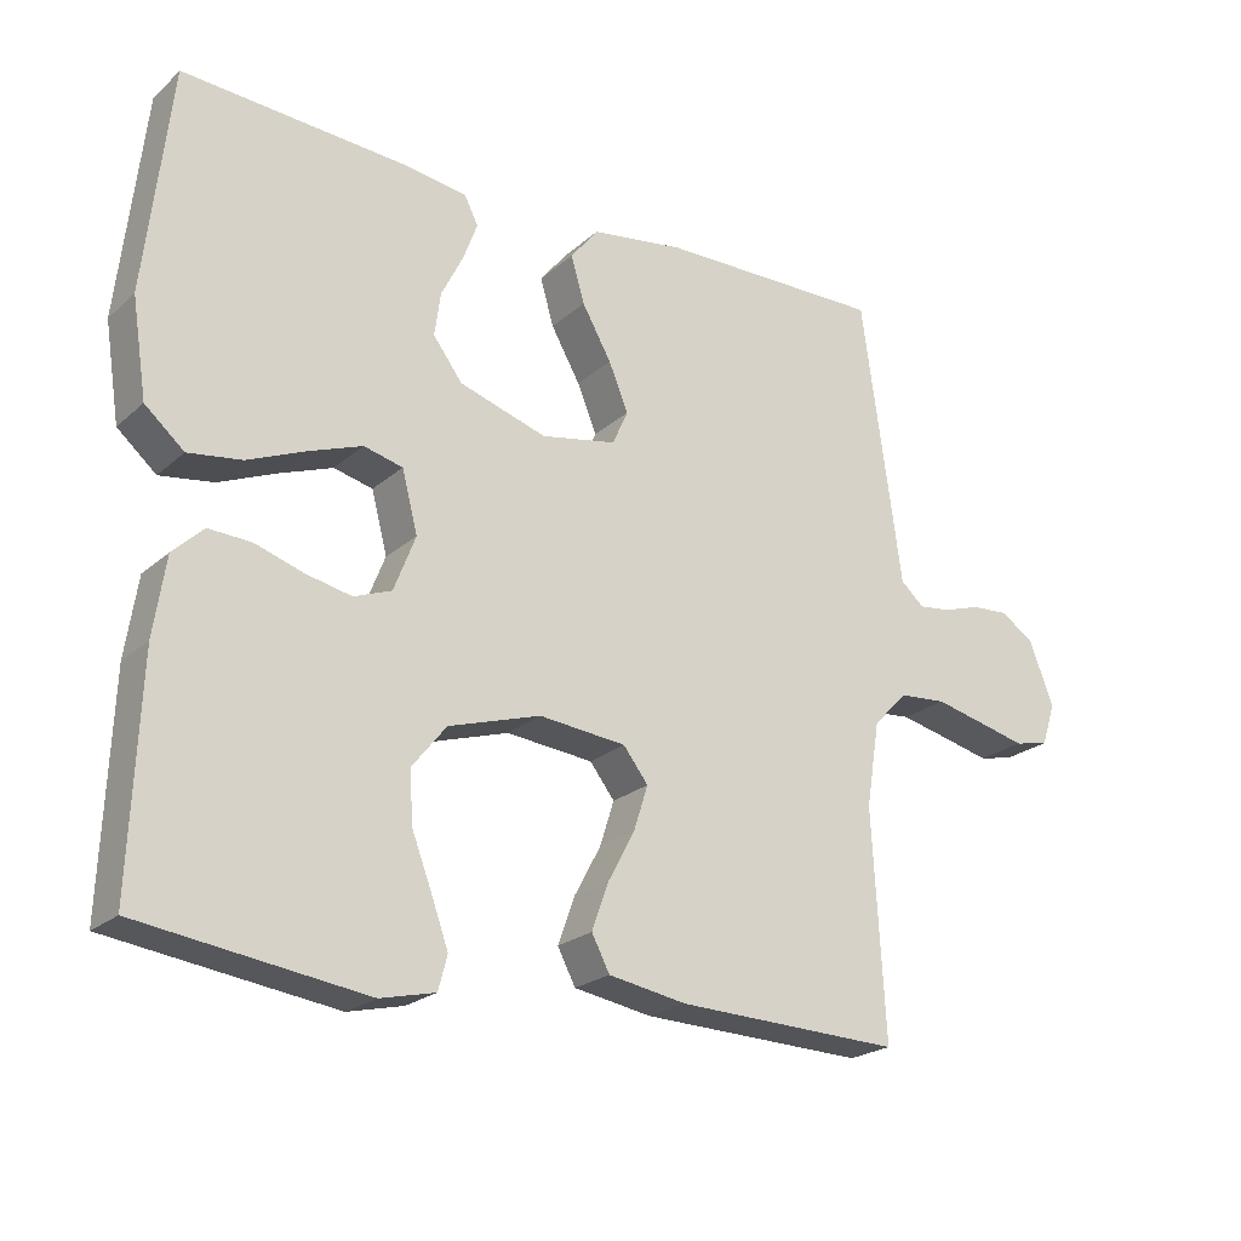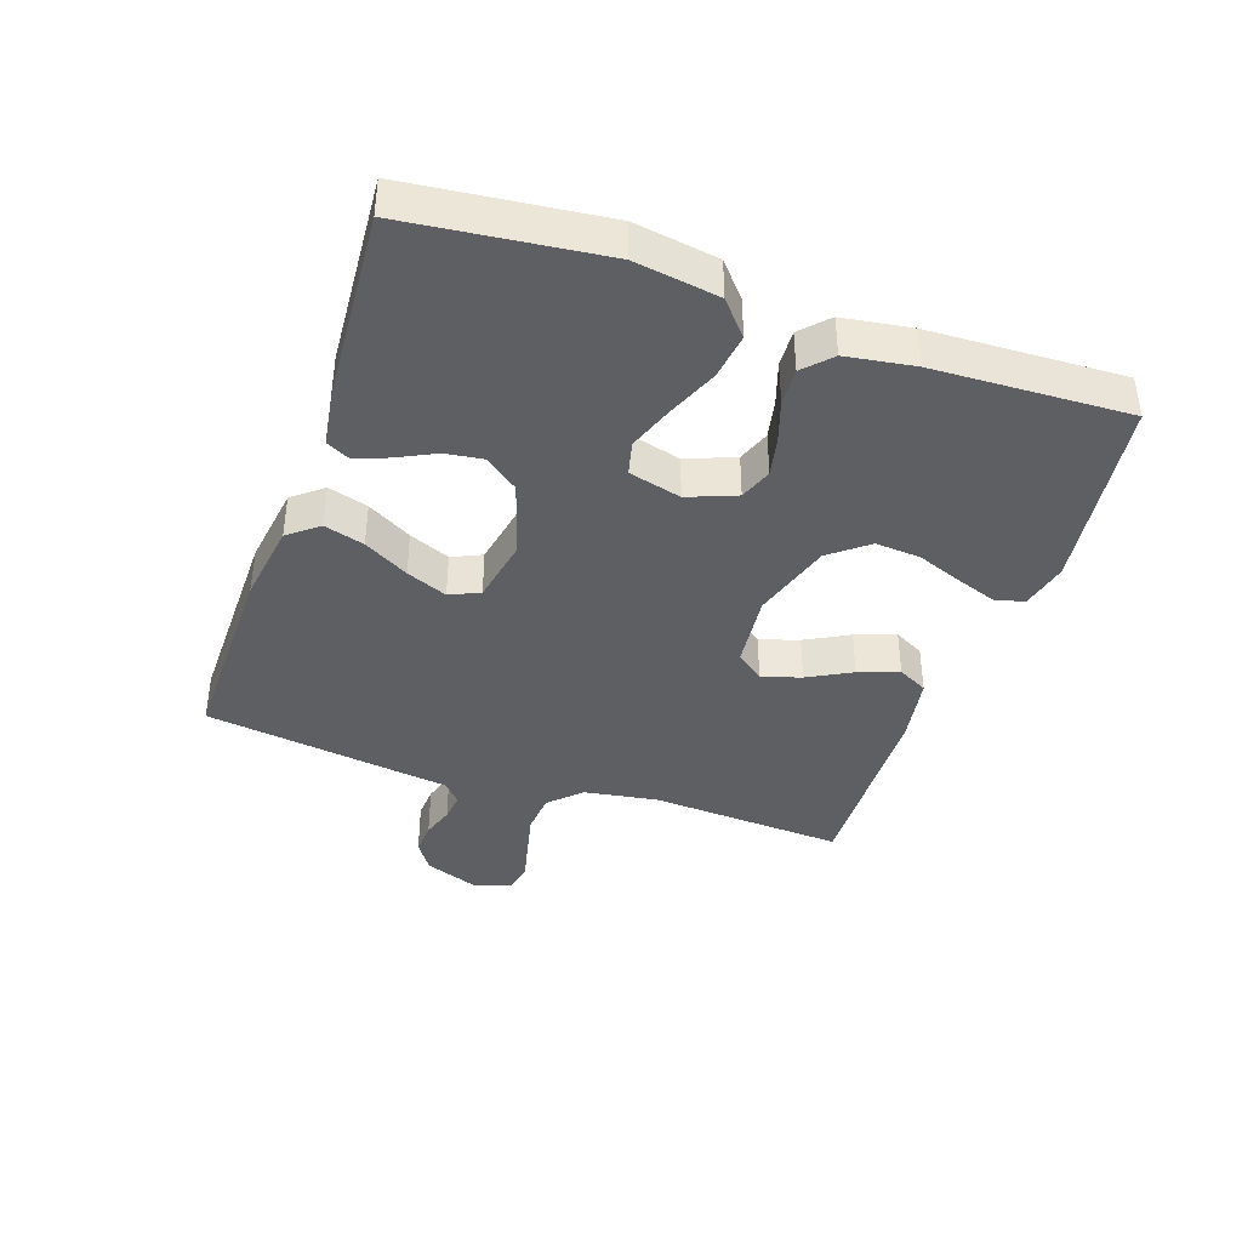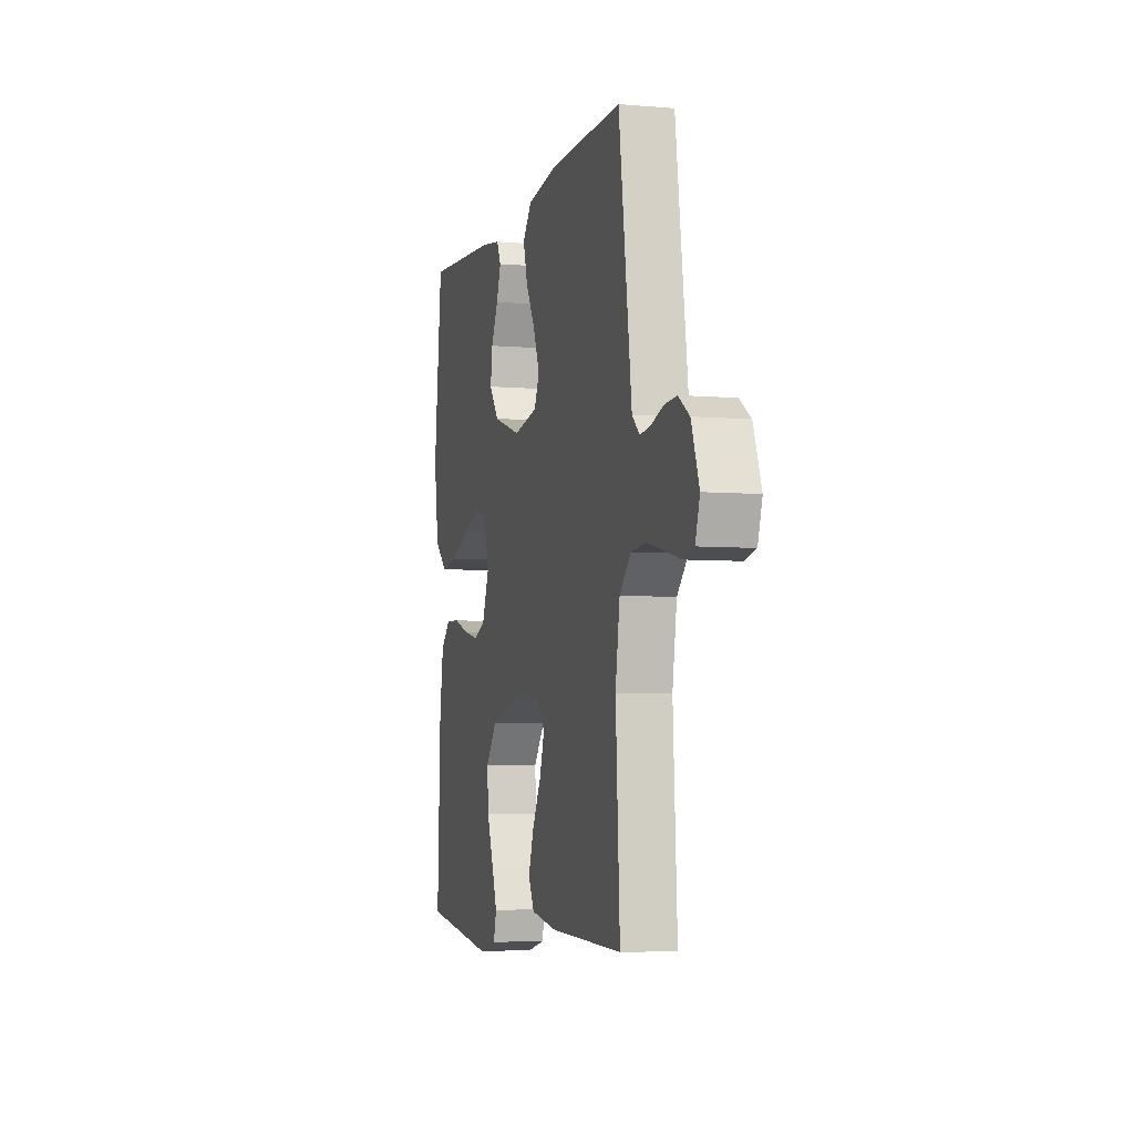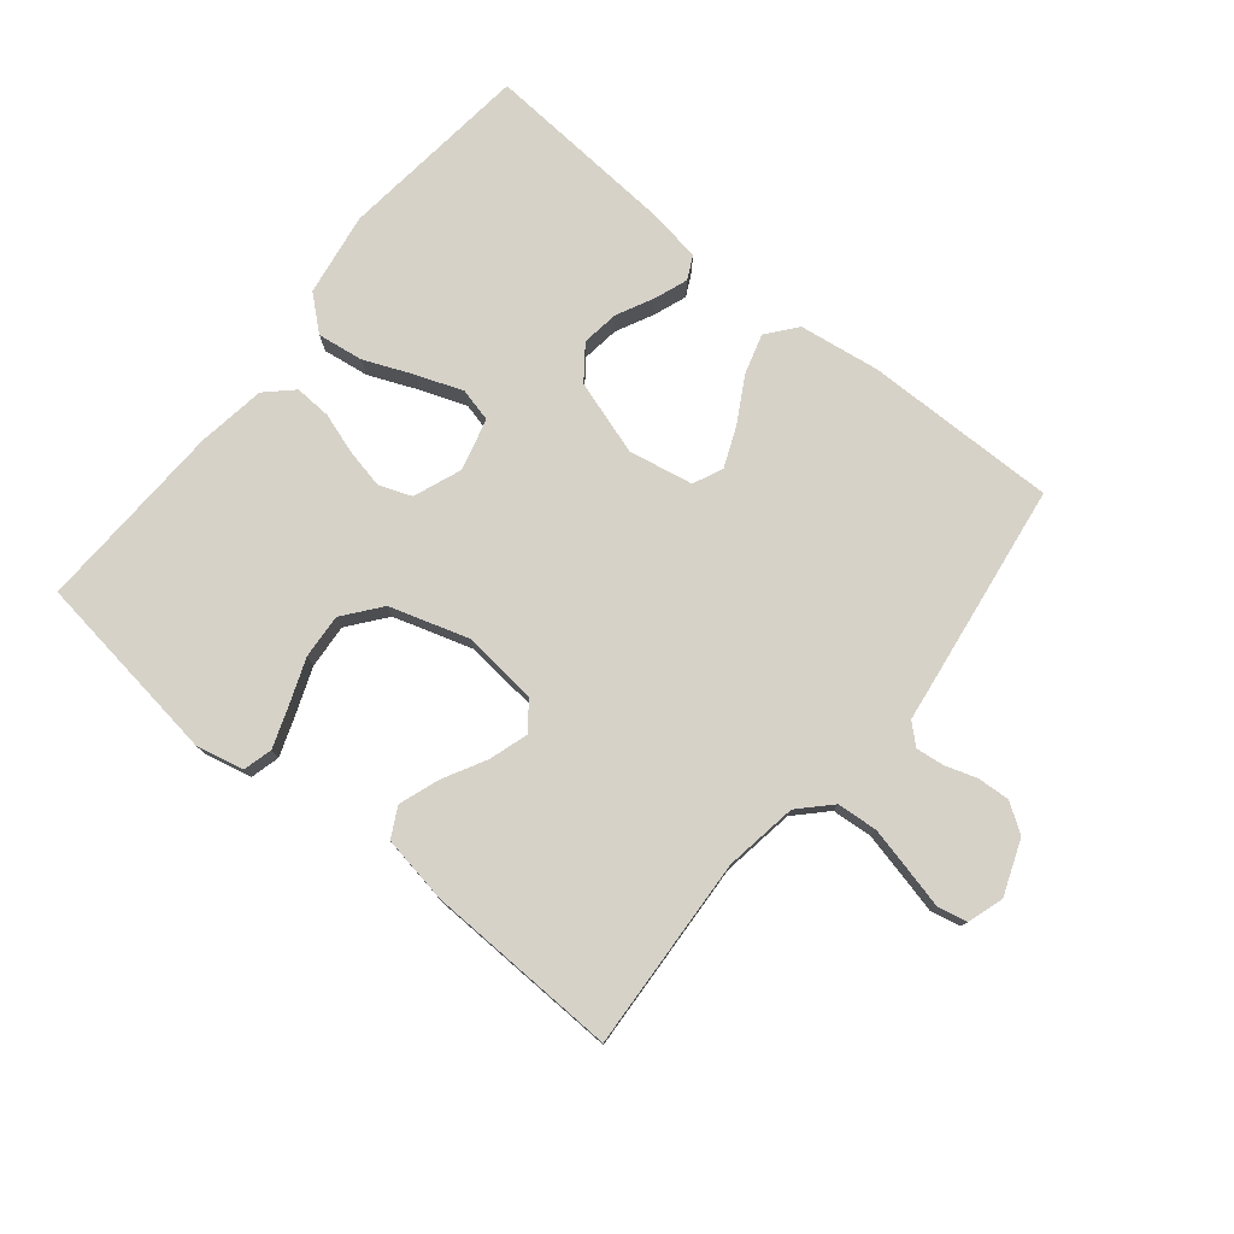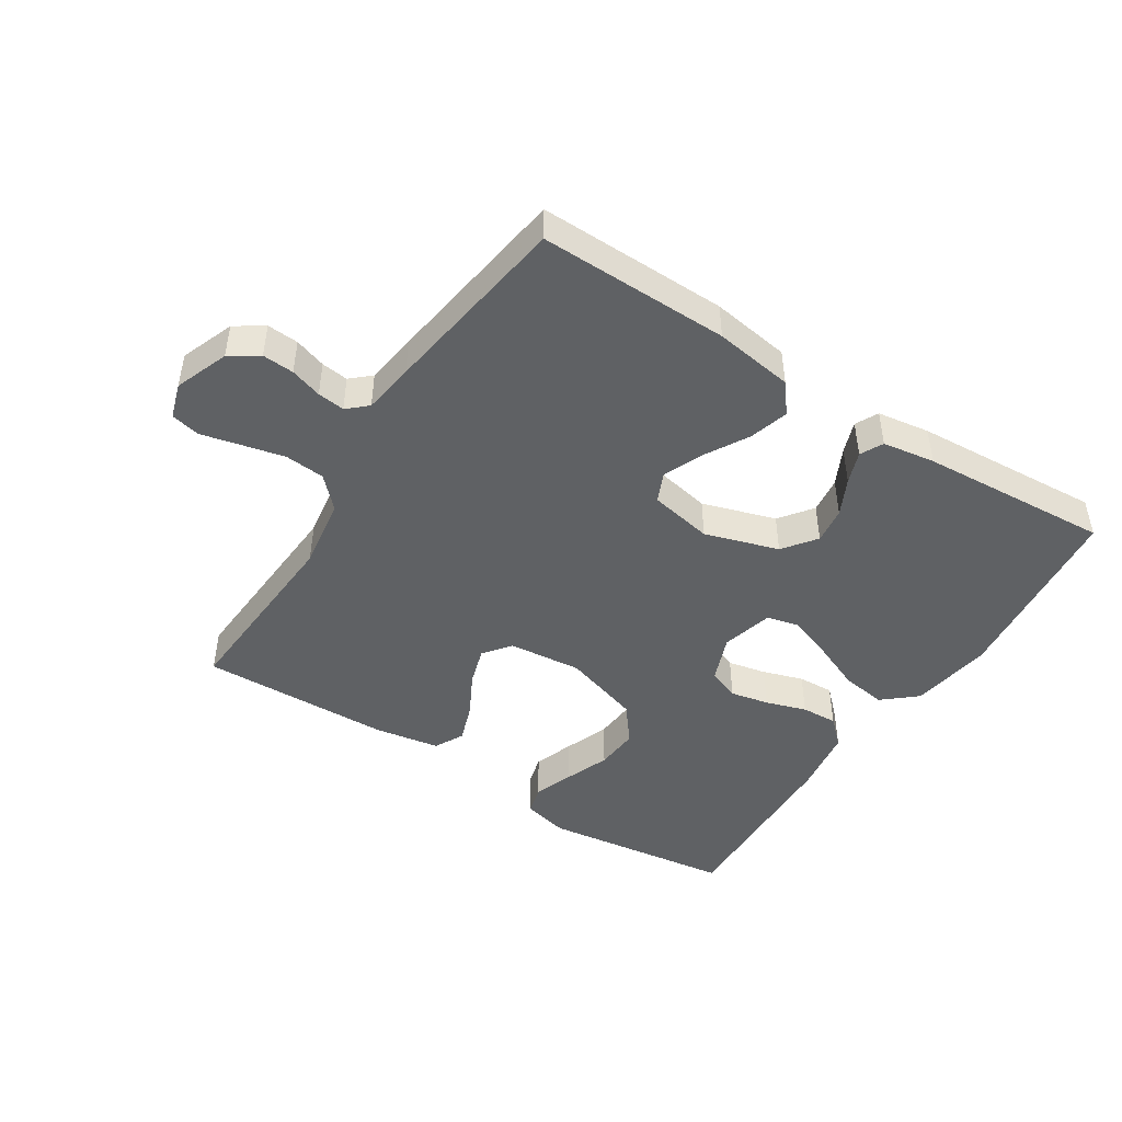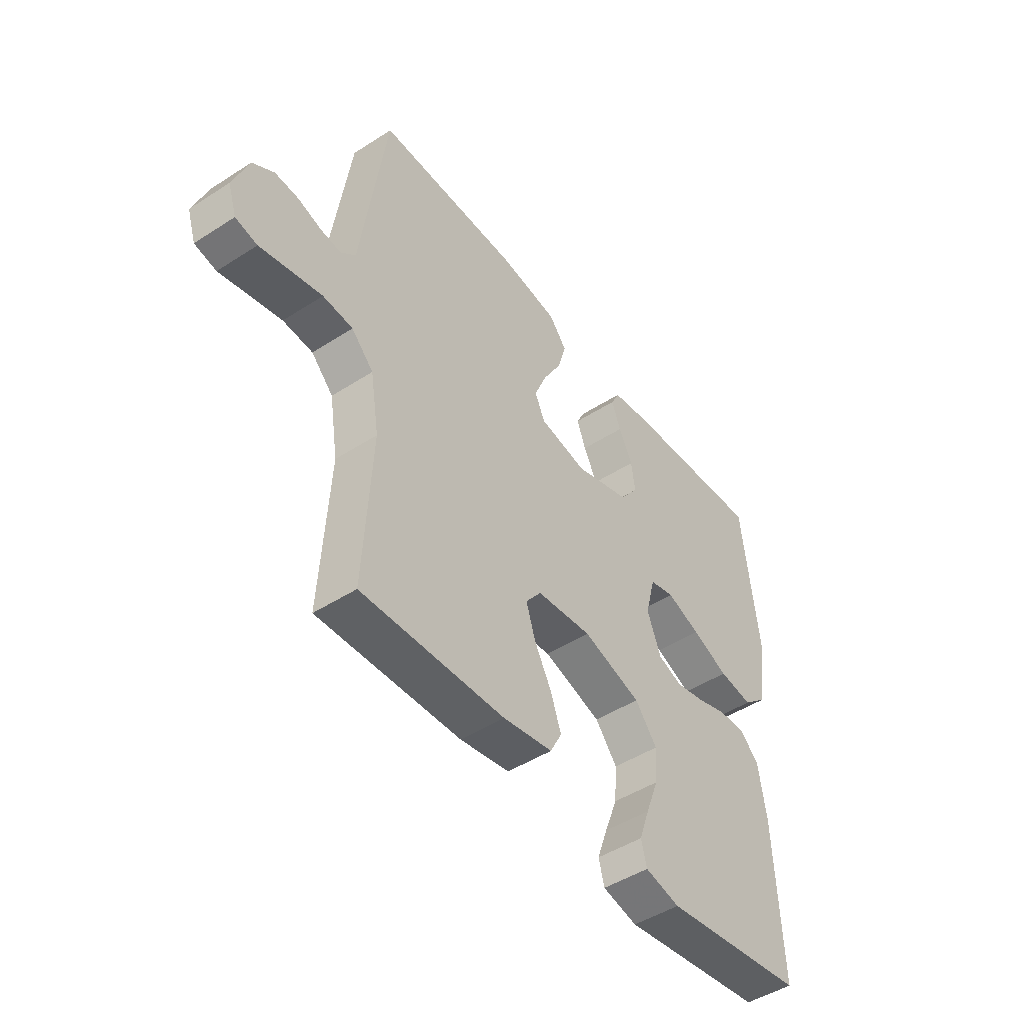
<metadata>
{"format":"obj","ext":"obj","renderer":"f3d","projection":"perspective","resolution":1024,"background":"white","views":[{"elev":-22.3,"azim":145.6,"up":"+Z"},{"elev":-40.0,"azim":71.0,"up":"+Y"},{"elev":-5.1,"azim":-105.1,"up":"+Z"},{"elev":77.5,"azim":-140.9,"up":"+Y"},{"elev":-46.4,"azim":-32.9,"up":"+Y"},{"elev":-47.3,"azim":-53.9,"up":"+Z"}]}
</metadata>
<code>
v -0.5 0.07 0.5
v -0.2 0.07 0.497
v -0.075 0.07 0.479
v -0.038 0.07 0.433
v -0.056 0.07 0.371
v -0.095 0.07 0.302
v -0.121 0.07 0.239
v -0.1 0.07 0.193
v 0 0.07 0.174
v 0.116 0.07 0.211
v 0.155 0.07 0.263
v 0.147 0.07 0.321
v 0.118 0.07 0.379
v 0.099 0.07 0.43
v 0.117 0.07 0.466
v 0.2 0.07 0.479
v 0.5 0.07 0.5
v 0.534 0.07 0.2
v 0.514 0.07 0.071
v 0.462 0.07 0.026
v 0.391 0.07 0.036
v 0.314 0.07 0.068
v 0.243 0.07 0.094
v 0.191 0.07 0.081
v 0.17 0.07 0
v 0.199 0.07 -0.074
v 0.249 0.07 -0.093
v 0.31 0.07 -0.08
v 0.374 0.07 -0.059
v 0.431 0.07 -0.056
v 0.472 0.07 -0.095
v 0.488 0.07 -0.2
v 0.5 0.07 -0.5
v 0.2 0.07 -0.542
v 0.127 0.07 -0.525
v 0.115 0.07 -0.48
v 0.137 0.07 -0.418
v 0.164 0.07 -0.347
v 0.169 0.07 -0.278
v 0.123 0.07 -0.22
v 0 0.07 -0.182
v -0.116 0.07 -0.194
v -0.149 0.07 -0.237
v -0.13 0.07 -0.297
v -0.094 0.07 -0.364
v -0.072 0.07 -0.426
v -0.096 0.07 -0.472
v -0.2 0.07 -0.49
v -0.5 0.07 -0.5
v -0.483 0.07 -0.2
v -0.501 0.07 -0.087
v -0.547 0.07 -0.04
v -0.61 0.07 -0.035
v -0.678 0.07 -0.051
v -0.74 0.07 -0.066
v -0.786 0.07 -0.056
v -0.804 0.07 0
v -0.772 0.07 0.085
v -0.727 0.07 0.115
v -0.677 0.07 0.112
v -0.627 0.07 0.096
v -0.584 0.07 0.091
v -0.553 0.07 0.119
v -0.542 0.07 0.2
v -0.5 0 0.5
v -0.2 0 0.497
v -0.075 0 0.479
v -0.038 0 0.433
v -0.056 0 0.371
v -0.095 0 0.302
v -0.121 0 0.239
v -0.1 0 0.193
v 0 0 0.174
v 0.116 0 0.211
v 0.155 0 0.263
v 0.147 0 0.321
v 0.118 0 0.379
v 0.099 0 0.43
v 0.117 0 0.466
v 0.2 0 0.479
v 0.5 0 0.5
v 0.534 0 0.2
v 0.514 0 0.071
v 0.462 0 0.026
v 0.391 0 0.036
v 0.314 0 0.068
v 0.243 0 0.094
v 0.191 0 0.081
v 0.17 0 0
v 0.199 0 -0.074
v 0.249 0 -0.093
v 0.31 0 -0.08
v 0.374 0 -0.059
v 0.431 0 -0.056
v 0.472 0 -0.095
v 0.488 0 -0.2
v 0.5 0 -0.5
v 0.2 0 -0.542
v 0.127 0 -0.525
v 0.115 0 -0.48
v 0.137 0 -0.418
v 0.164 0 -0.347
v 0.169 0 -0.278
v 0.123 0 -0.22
v 0 0 -0.182
v -0.116 0 -0.194
v -0.149 0 -0.237
v -0.13 0 -0.297
v -0.094 0 -0.364
v -0.072 0 -0.426
v -0.096 0 -0.472
v -0.2 0 -0.49
v -0.5 0 -0.5
v -0.483 0 -0.2
v -0.501 0 -0.087
v -0.547 0 -0.04
v -0.61 0 -0.035
v -0.678 0 -0.051
v -0.74 0 -0.066
v -0.786 0 -0.056
v -0.804 0 0
v -0.772 0 0.085
v -0.727 0 0.115
v -0.677 0 0.112
v -0.627 0 0.096
v -0.584 0 0.091
v -0.553 0 0.119
v -0.542 0 0.2
f 4 5 6
f 3 4 6
f 2 3 6
f 1 2 6
f 64 1 6
f 63 64 6
f 62 63 6 7
f 59 60 61
f 58 59 61
f 57 58 61
f 56 57 61
f 55 56 61
f 54 55 61
f 53 54 61 62
f 62 7 8
f 53 62 8
f 52 53 8
f 48 49 50
f 47 48 50
f 46 47 50
f 45 46 50
f 44 45 50
f 43 44 50 51
f 52 8 9
f 51 52 9
f 43 51 9
f 42 43 9
f 36 37 38
f 35 36 38
f 34 35 38
f 33 34 38
f 32 33 38
f 31 32 38
f 30 31 38
f 29 30 38
f 28 29 38
f 27 28 38 39
f 26 27 39 40
f 20 21 22
f 19 20 22
f 18 19 22
f 17 18 22
f 16 17 22
f 15 16 22
f 14 15 22
f 13 14 22
f 12 13 22
f 11 12 22 23
f 10 11 23 24
f 10 24 25
f 9 10 25
f 42 9 25
f 41 42 25
f 25 26 40 41
f 70 69 68
f 70 68 67
f 70 67 66
f 70 66 65
f 70 65 128
f 70 128 127
f 71 70 127 126
f 125 124 123
f 125 123 122
f 125 122 121
f 125 121 120
f 125 120 119
f 125 119 118
f 126 125 118 117
f 72 71 126
f 72 126 117
f 72 117 116
f 114 113 112
f 114 112 111
f 114 111 110
f 114 110 109
f 114 109 108
f 115 114 108 107
f 73 72 116
f 73 116 115
f 73 115 107
f 73 107 106
f 102 101 100
f 102 100 99
f 102 99 98
f 102 98 97
f 102 97 96
f 102 96 95
f 102 95 94
f 102 94 93
f 102 93 92
f 103 102 92 91
f 104 103 91 90
f 86 85 84
f 86 84 83
f 86 83 82
f 86 82 81
f 86 81 80
f 86 80 79
f 86 79 78
f 86 78 77
f 86 77 76
f 87 86 76 75
f 88 87 75 74
f 89 88 74
f 89 74 73
f 89 73 106
f 89 106 105
f 105 104 90 89
f 1 65 66 2
f 2 66 67 3
f 3 67 68 4
f 4 68 69 5
f 5 69 70 6
f 6 70 71 7
f 7 71 72 8
f 8 72 73 9
f 9 73 74 10
f 10 74 75 11
f 11 75 76 12
f 12 76 77 13
f 13 77 78 14
f 14 78 79 15
f 15 79 80 16
f 16 80 81 17
f 17 81 82 18
f 18 82 83 19
f 19 83 84 20
f 20 84 85 21
f 21 85 86 22
f 22 86 87 23
f 23 87 88 24
f 24 88 89 25
f 25 89 90 26
f 26 90 91 27
f 27 91 92 28
f 28 92 93 29
f 29 93 94 30
f 30 94 95 31
f 31 95 96 32
f 32 96 97 33
f 33 97 98 34
f 34 98 99 35
f 35 99 100 36
f 36 100 101 37
f 37 101 102 38
f 38 102 103 39
f 39 103 104 40
f 40 104 105 41
f 41 105 106 42
f 42 106 107 43
f 43 107 108 44
f 44 108 109 45
f 45 109 110 46
f 46 110 111 47
f 47 111 112 48
f 48 112 113 49
f 49 113 114 50
f 50 114 115 51
f 51 115 116 52
f 52 116 117 53
f 53 117 118 54
f 54 118 119 55
f 55 119 120 56
f 56 120 121 57
f 57 121 122 58
f 58 122 123 59
f 59 123 124 60
f 60 124 125 61
f 61 125 126 62
f 62 126 127 63
f 63 127 128 64
f 64 128 65 1

</code>
